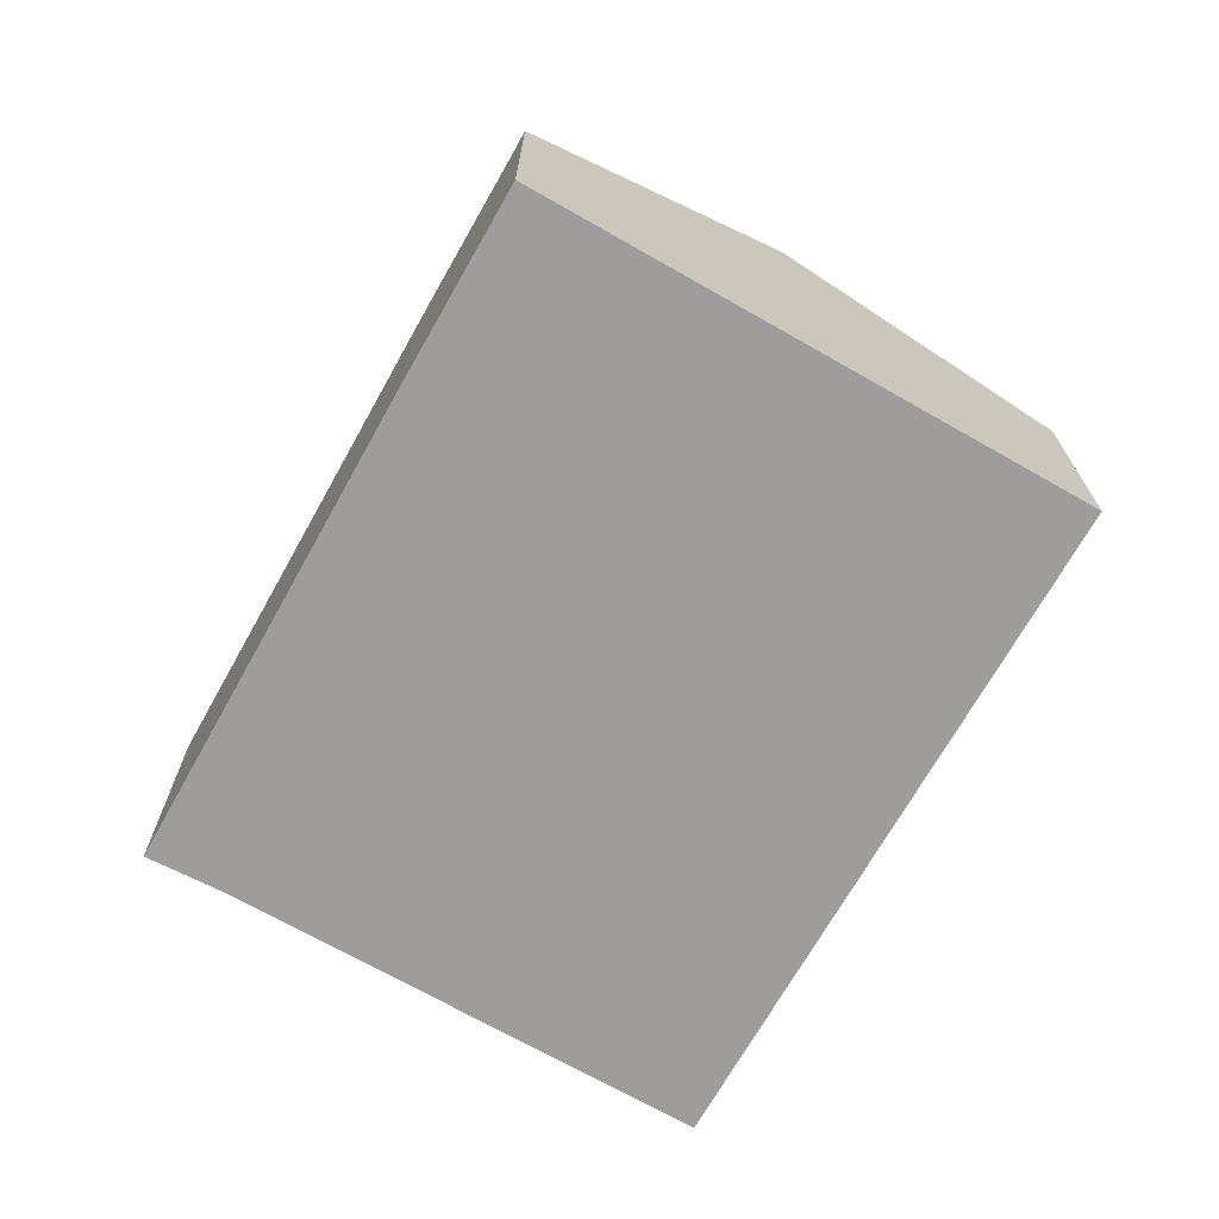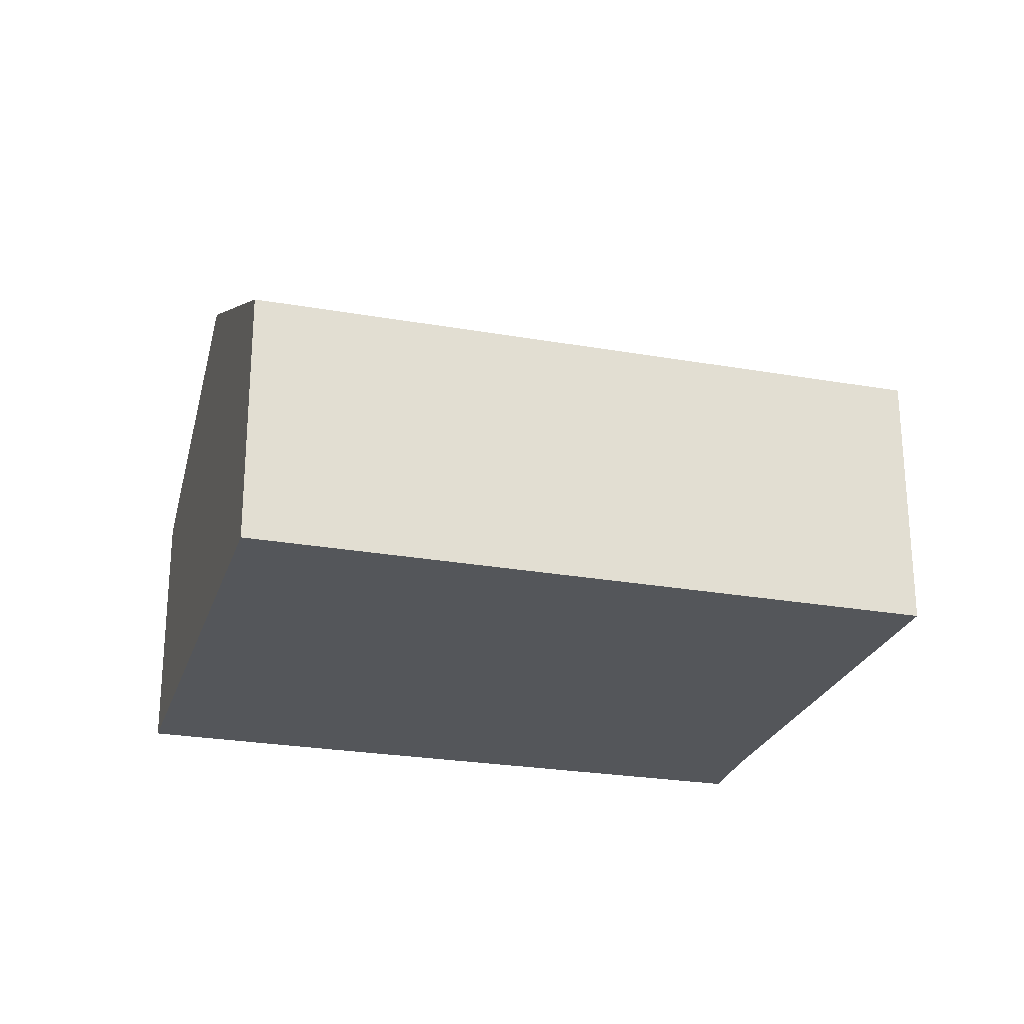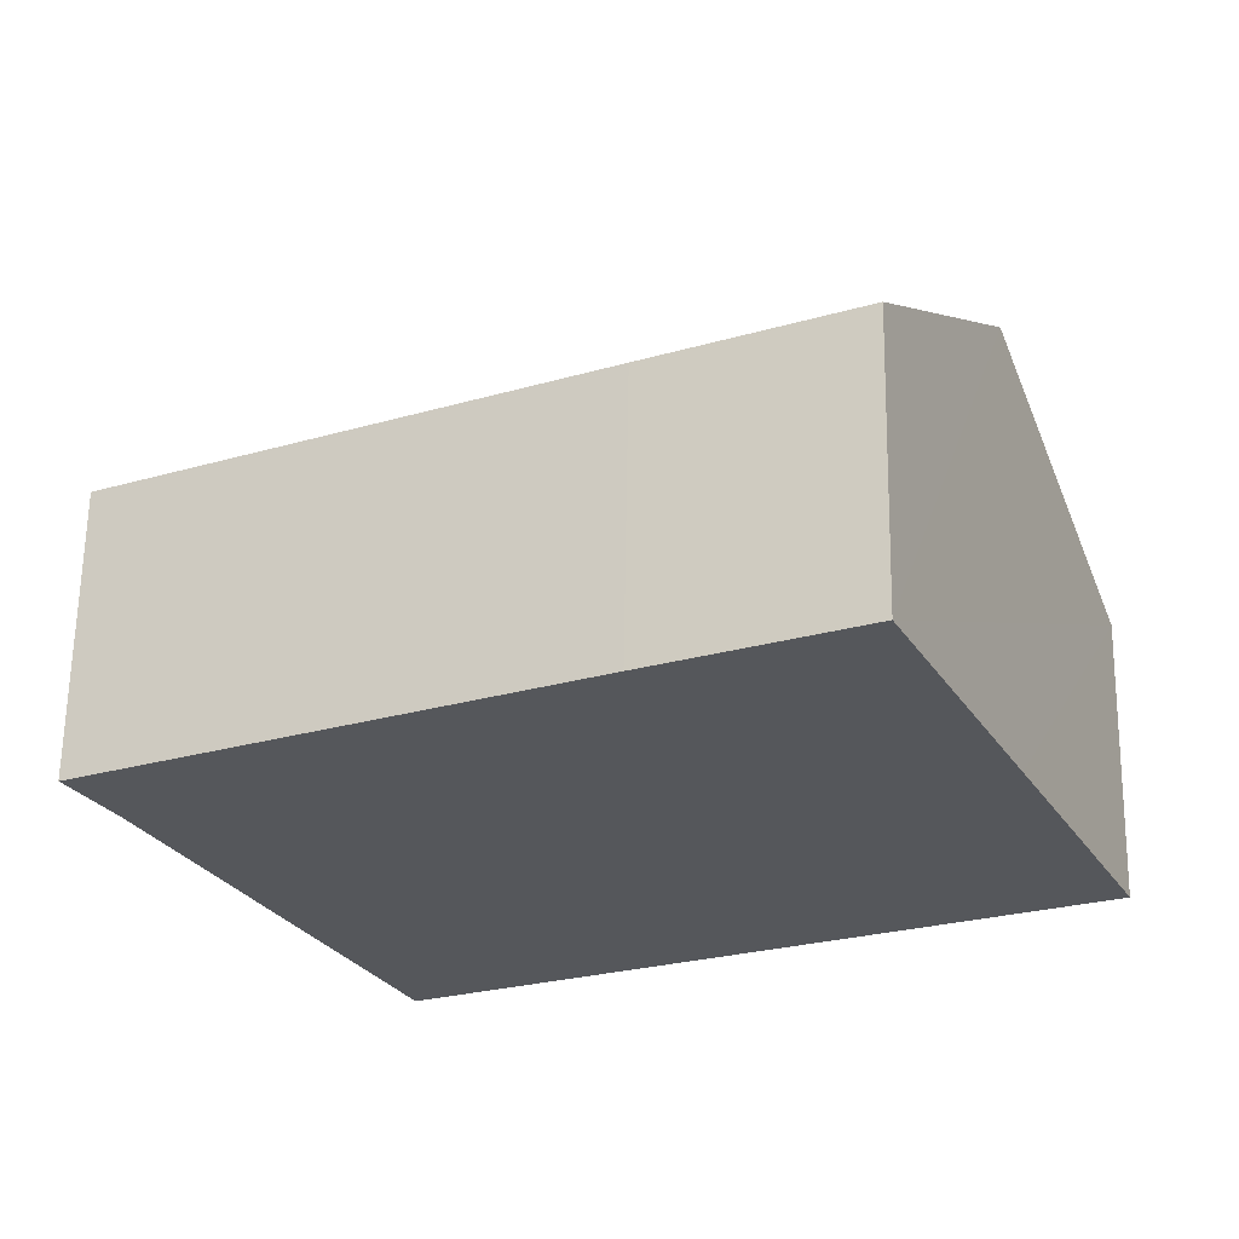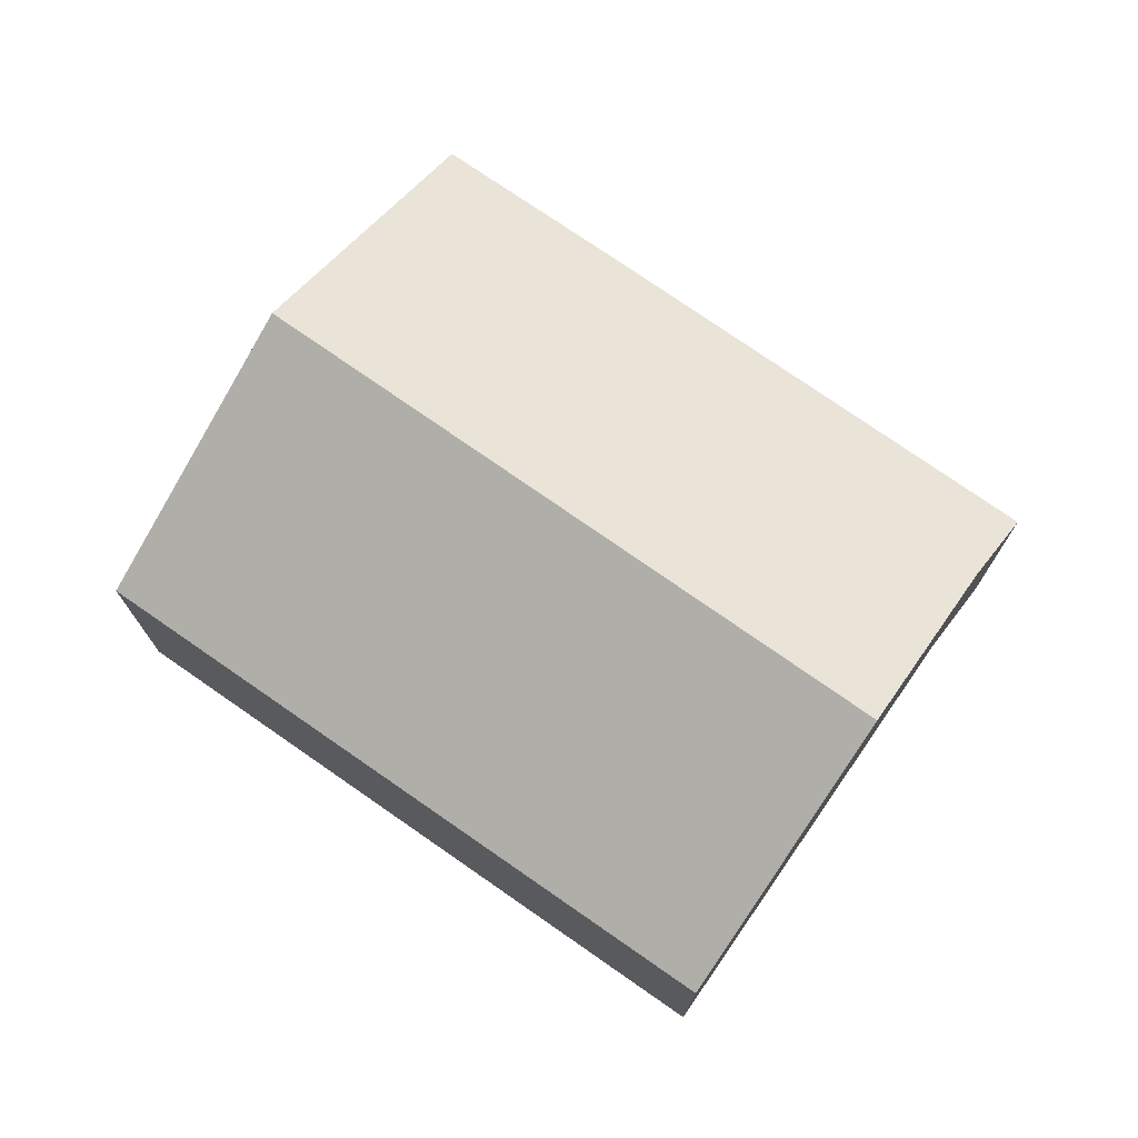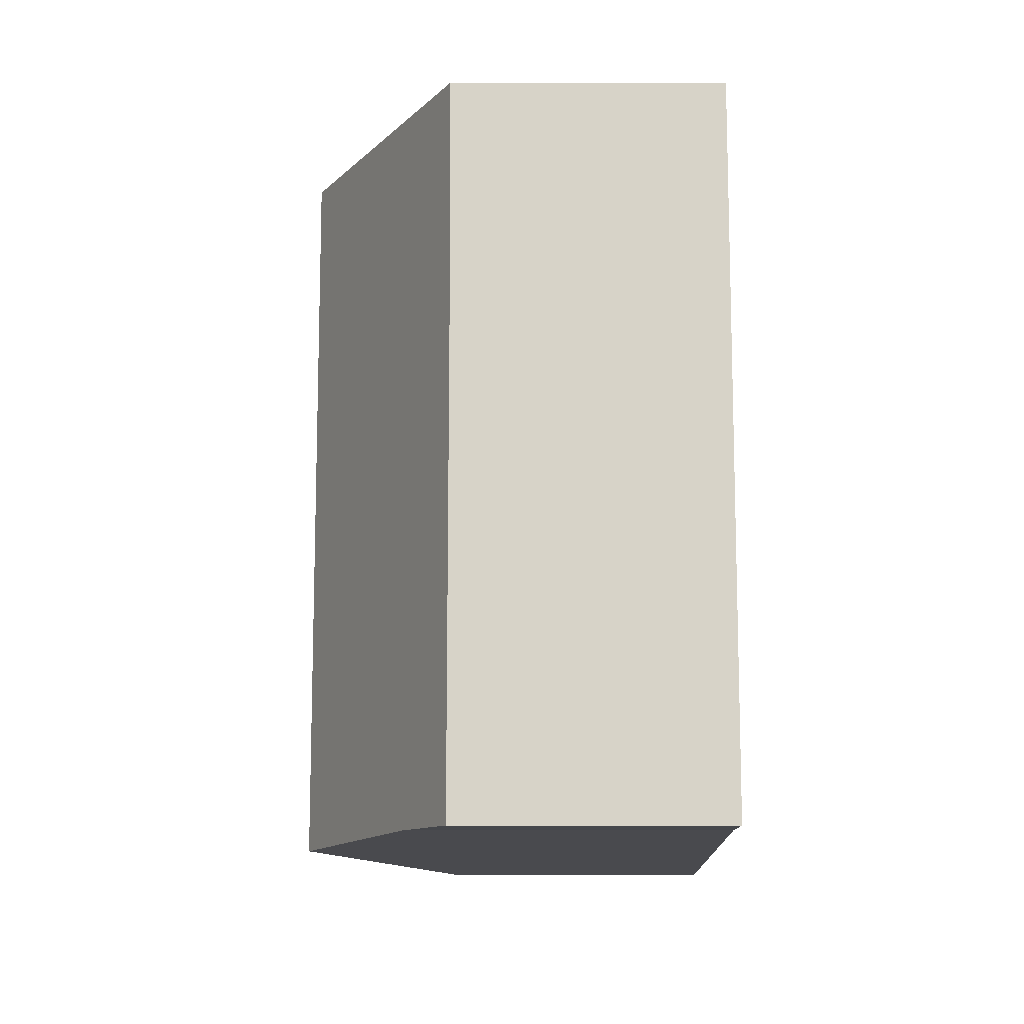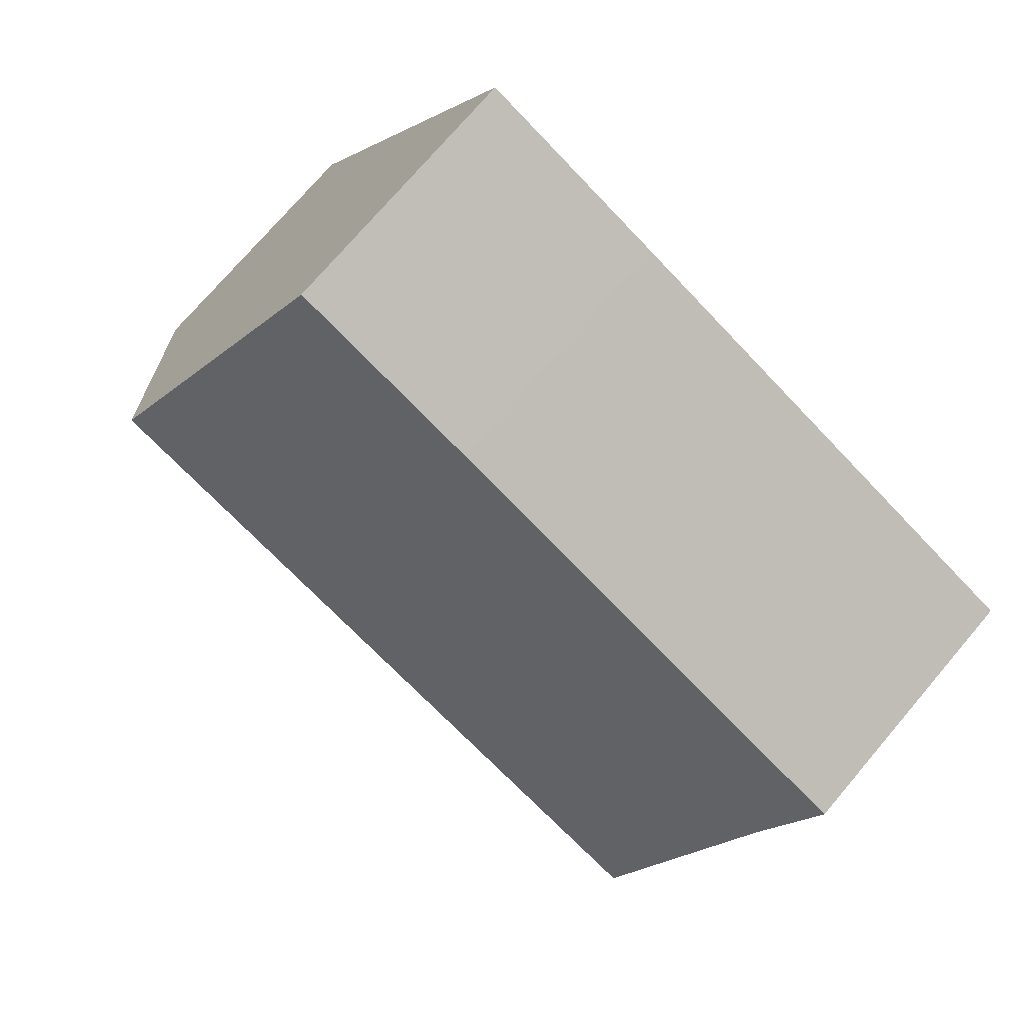
<metadata>
{"format":"obj","ext":"obj","renderer":"f3d","projection":"perspective","resolution":1024,"background":"white","views":[{"elev":-70.7,"azim":35.0,"up":"+Y"},{"elev":-25.2,"azim":138.5,"up":"+Y"},{"elev":63.4,"azim":0.9,"up":"+Z"},{"elev":74.5,"azim":-170.6,"up":"+Y"},{"elev":51.2,"azim":-90.0,"up":"+Z"},{"elev":74.0,"azim":-139.6,"up":"+Z"}]}
</metadata>
<code>
v  1.077 3.445 -2.19
v  5.369 2.218 2.585
v  6.414 3.445 0.38
v  3.787 2.213 1.835
v  0.336 2.575 -0.626
v  0 2.218 1.358e-16
v  2.117 2.223 -4.385
v  7.469 2.205 -1.848
v  2.117 2.685e-16 -4.385
v  1.077 1.341e-16 -2.19
v  0.336 3.833e-17 -0.626
v  0 0 0
v  3.787 -1.124e-16 1.835
v  5.369 -1.583e-16 2.585
v  6.414 -2.327e-17 0.38
v  7.469 1.132e-16 -1.848
g defaultobject
f 1 2 3
f 2 1 4
f 4 1 5
f 4 5 6
f 7 3 8
f 3 7 1
f 9 1 7
f 1 9 5
f 5 9 10
f 5 10 11
f 11 6 5
f 6 11 12
f 12 4 6
f 4 12 13
f 4 13 2
f 2 13 14
f 14 3 2
f 3 14 8
f 8 14 15
f 8 15 16
f 8 9 7
f 9 8 16
f 13 15 14
f 15 13 16
f 16 13 12
f 16 12 11
f 16 11 9
f 9 11 10

</code>
